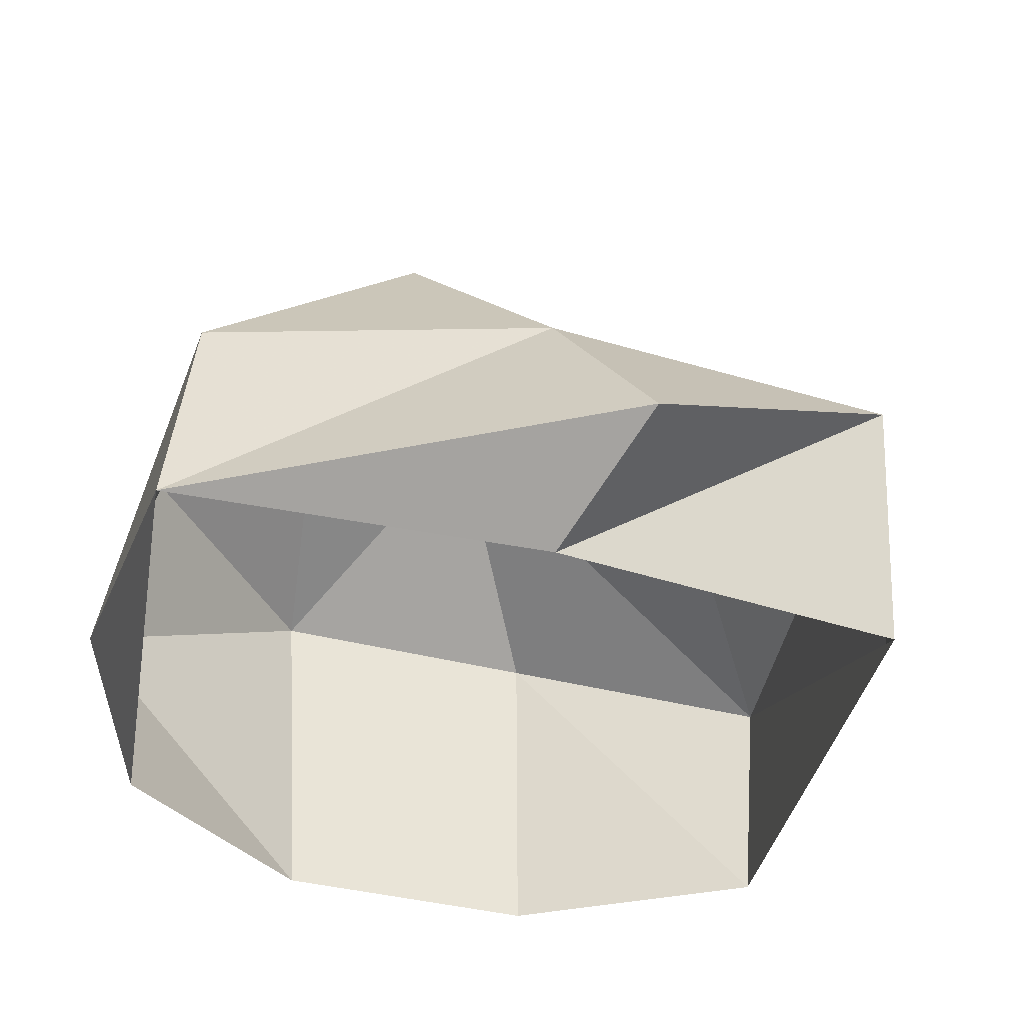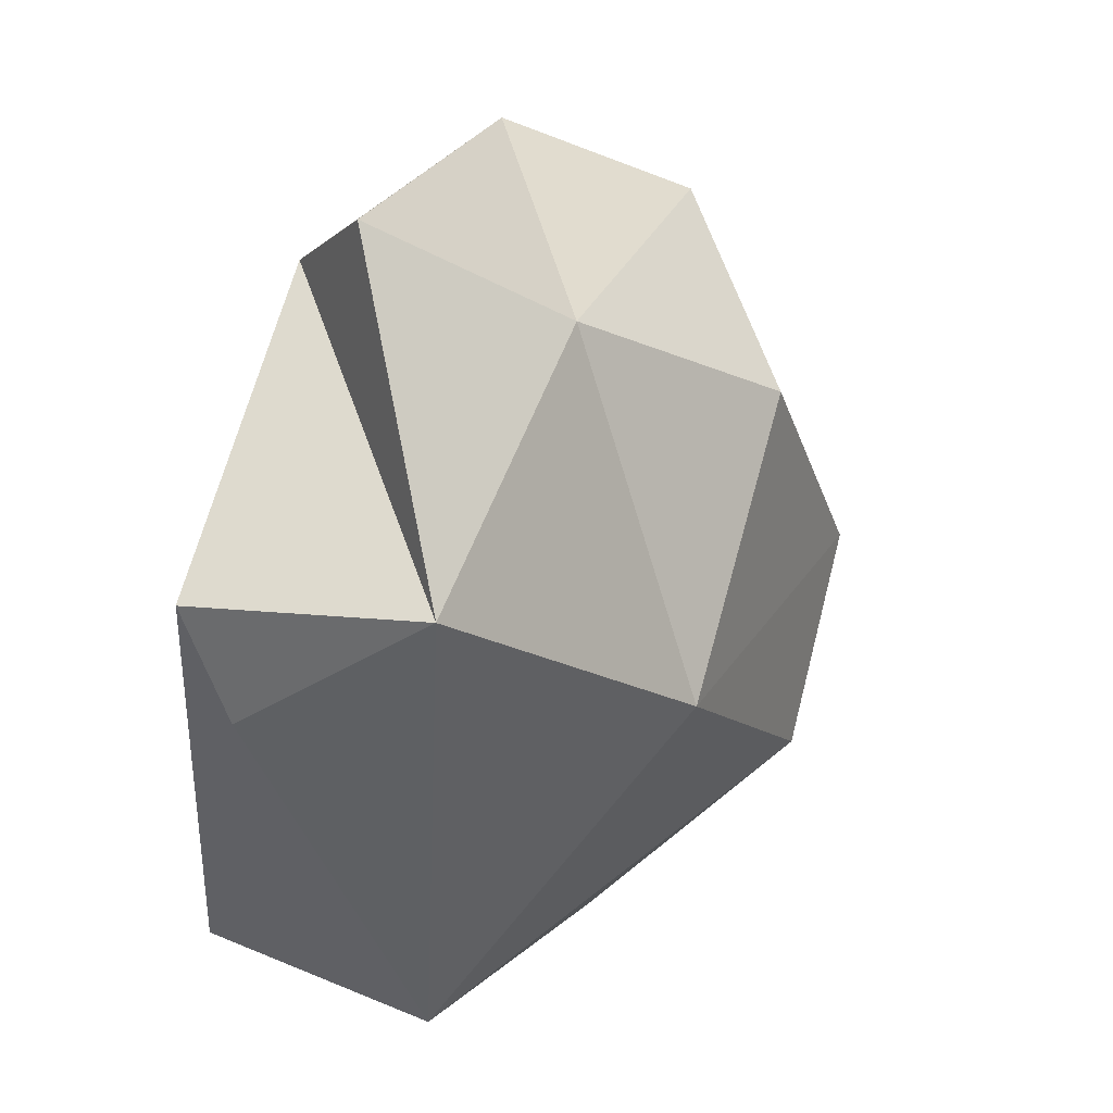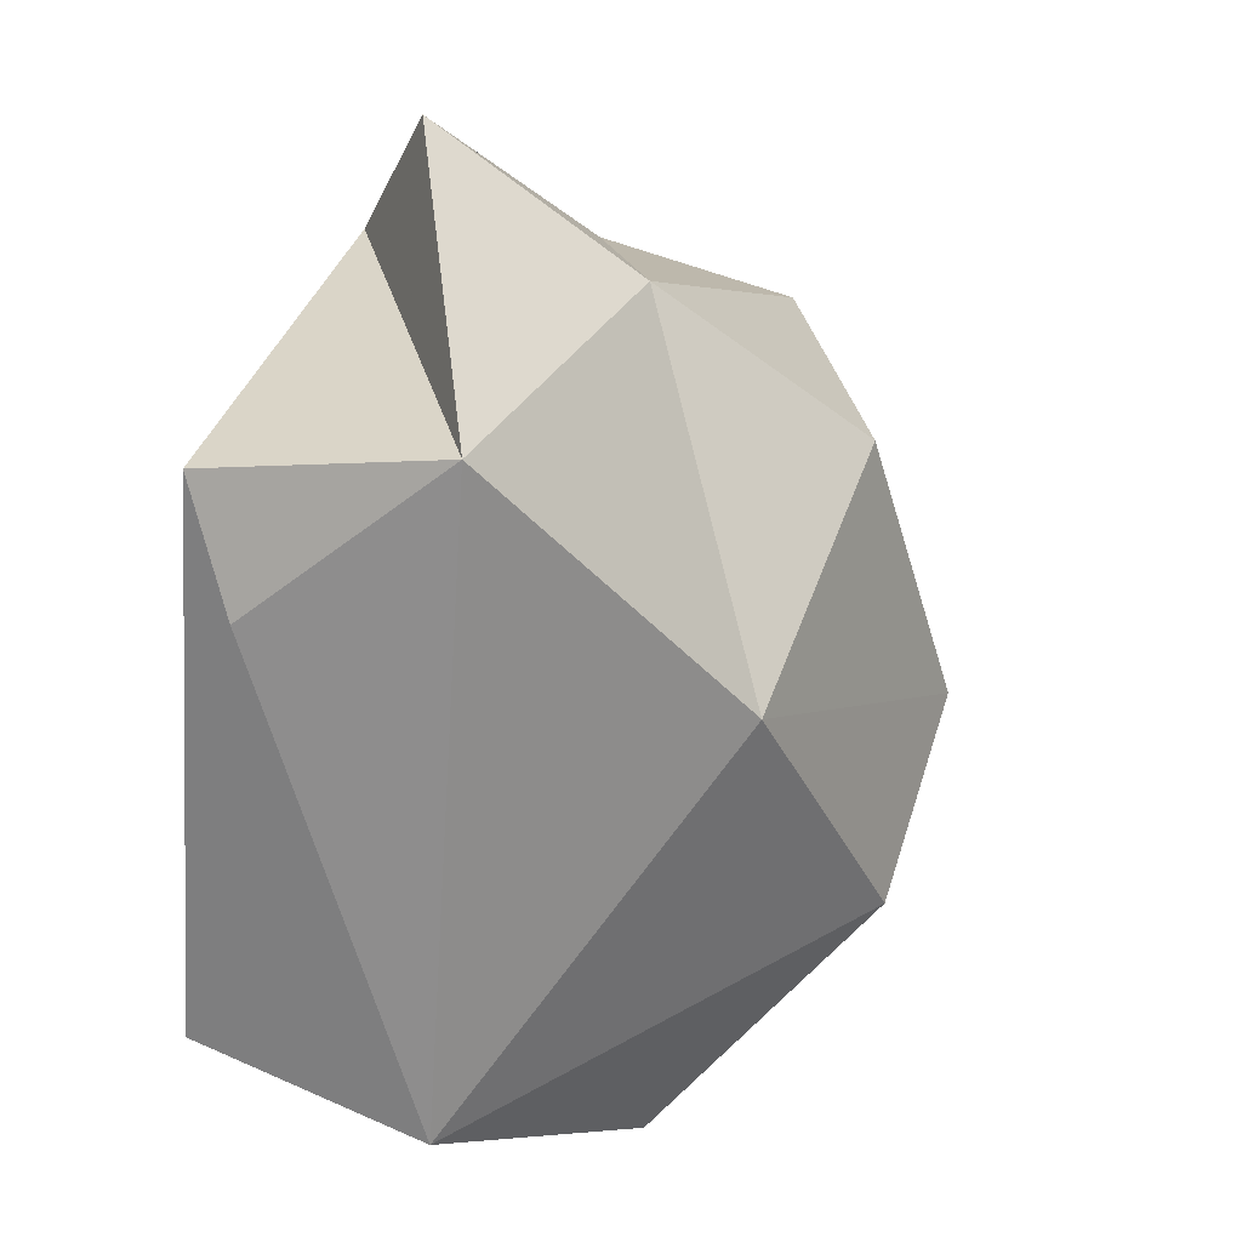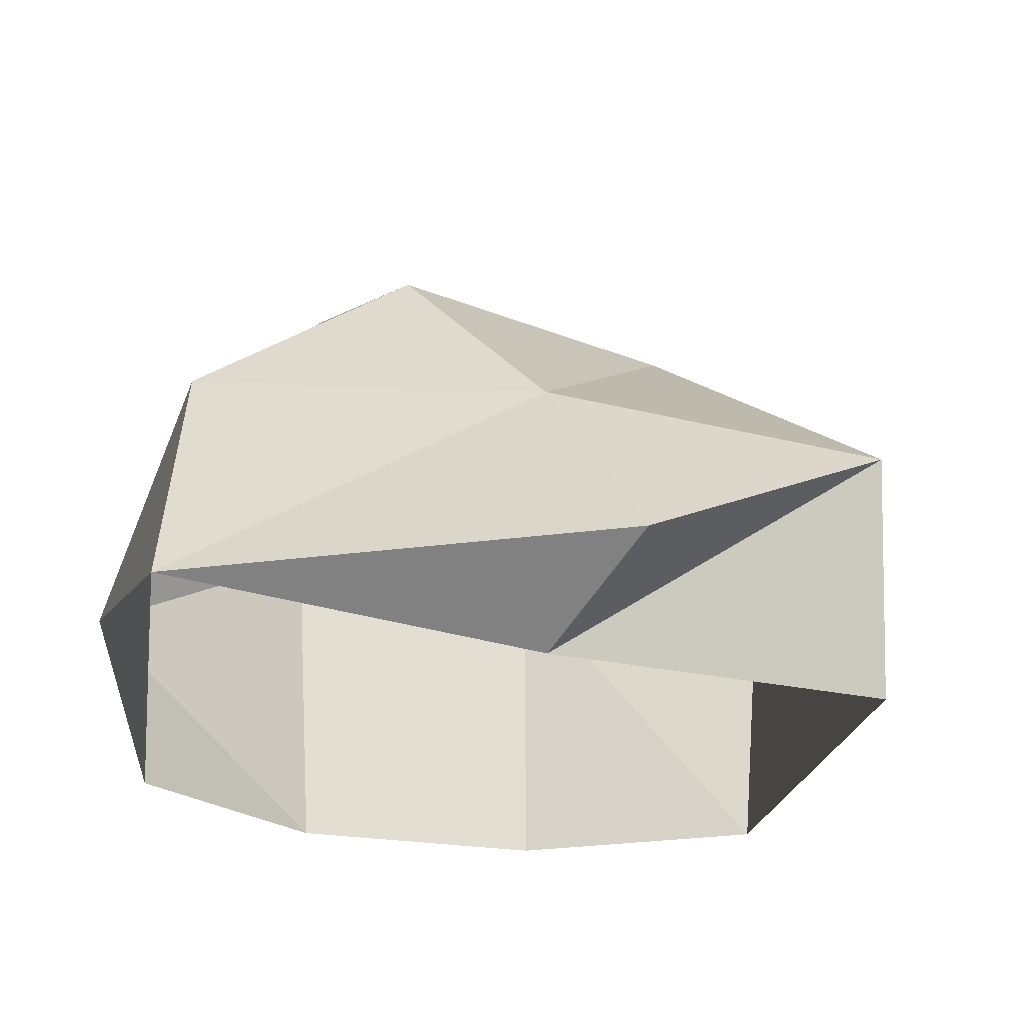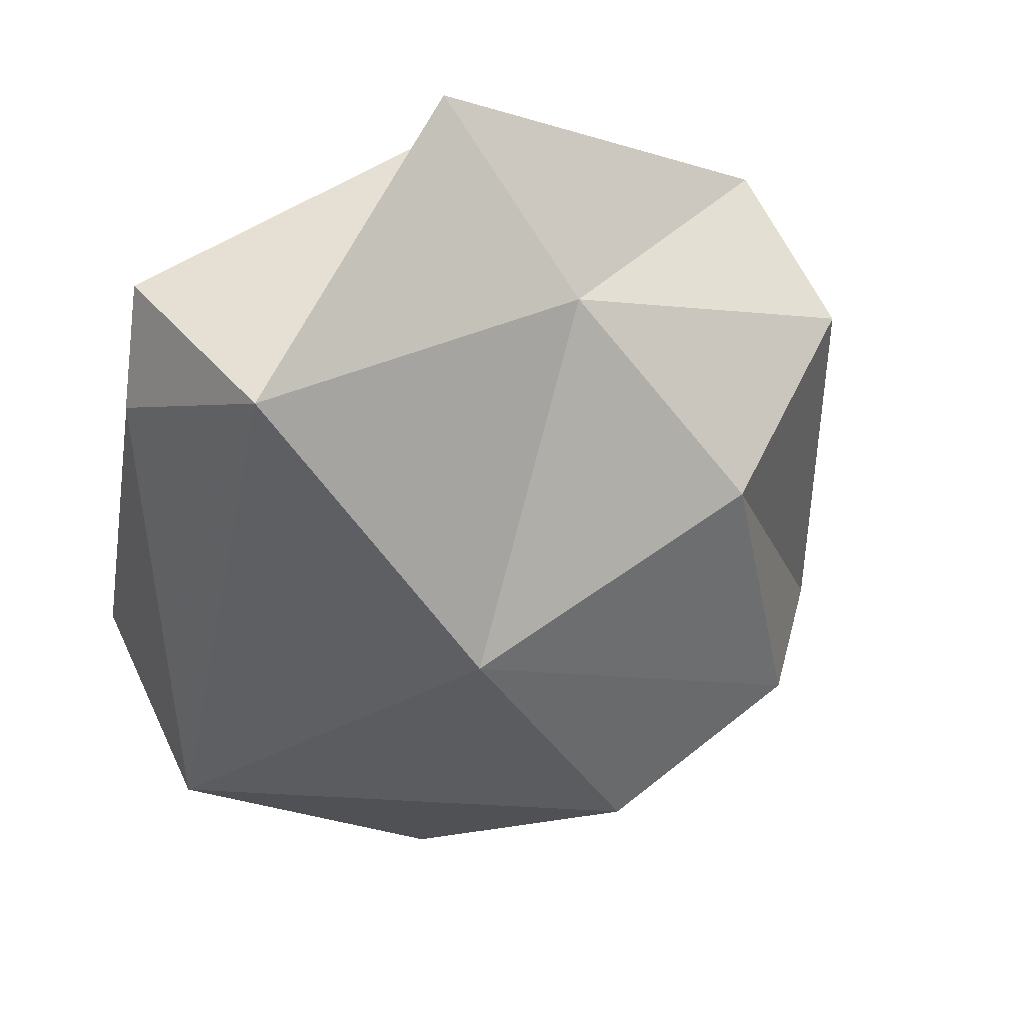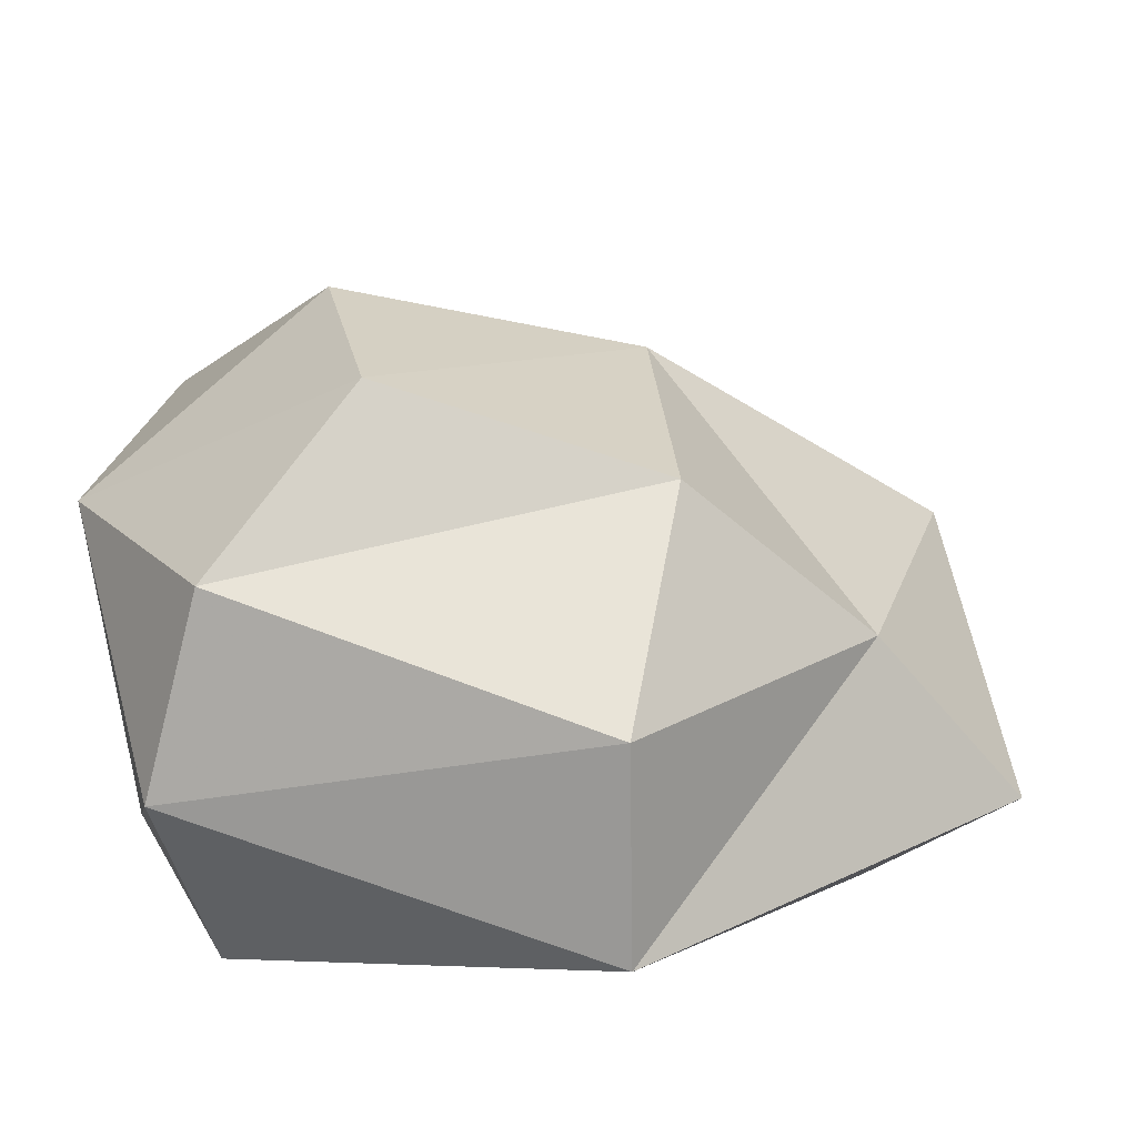
<metadata>
{"format":"obj","ext":"obj","renderer":"f3d","projection":"perspective","resolution":1024,"background":"white","views":[{"elev":-35.0,"azim":-21.6,"up":"+Y"},{"elev":61.7,"azim":104.8,"up":"+Z"},{"elev":37.9,"azim":109.4,"up":"+Z"},{"elev":-21.7,"azim":-20.3,"up":"+Y"},{"elev":55.4,"azim":148.0,"up":"+Z"},{"elev":27.0,"azim":-79.5,"up":"+Y"}]}
</metadata>
<code>
g pSphere27
v 70 -52.23 76.27
v 106 12.39 -72.28
v 98.41 -52.23 -67.09
v 84.26 -36.94 48.91
v 65.33 9.801 89.86
v 34.41 66.52 12.32
v 1.964 90.47 -65.36
v 43.3 42.45 -120.8
v -26.84 18.63 81.2
v -16.02 -31.21 120.3
v -117.1 -26.12 34.2
v -108.7 30.01 31.74
v -49.58 68.25 33.79
v -94.21 52.23 -72.88
v -54.39 90.47 -42.08
v 98.41 -52.23 -67.09
v 43.3 42.45 -120.8
v 40.19 -52.23 -112.1
v 106 12.39 -72.28
v -35.97 42.45 -123.2
v -33.39 -52.23 -114.3
v -108.8 -0.0003967 -84.15
v -94.21 -52.23 -72.88
v -117.1 -26.12 34.2
v -94.21 52.23 -72.88
v -108.7 30.01 31.74
v -94.21 52.23 -72.88
v 1.964 90.47 -65.36
v -54.39 90.47 -42.08
v -117.1 -26.12 34.2
v -16.02 -31.21 120.3
v -26.84 -52.23 81.2
v 65.33 9.801 89.86
v 70 -52.23 76.27
g pSphere27_0
f 3 2 1
f 2 4 1
f 4 5 1
f 2 5 4
f 2 6 5
f 7 6 2
f 8 7 2
f 5 6 9
f 5 9 10
f 10 9 11
f 9 12 11
f 9 13 12
f 6 13 9
f 12 13 14
f 13 15 14
f 15 6 7
f 13 6 15
f 18 17 16
f 17 19 16
f 20 17 18
f 21 20 18
f 22 20 21
f 23 22 21
f 24 22 23
f 22 25 20
f 24 26 22
f 26 27 22
f 20 28 17
f 25 29 20
f 29 28 20
f 32 31 30
f 33 31 32
f 34 33 32

</code>
